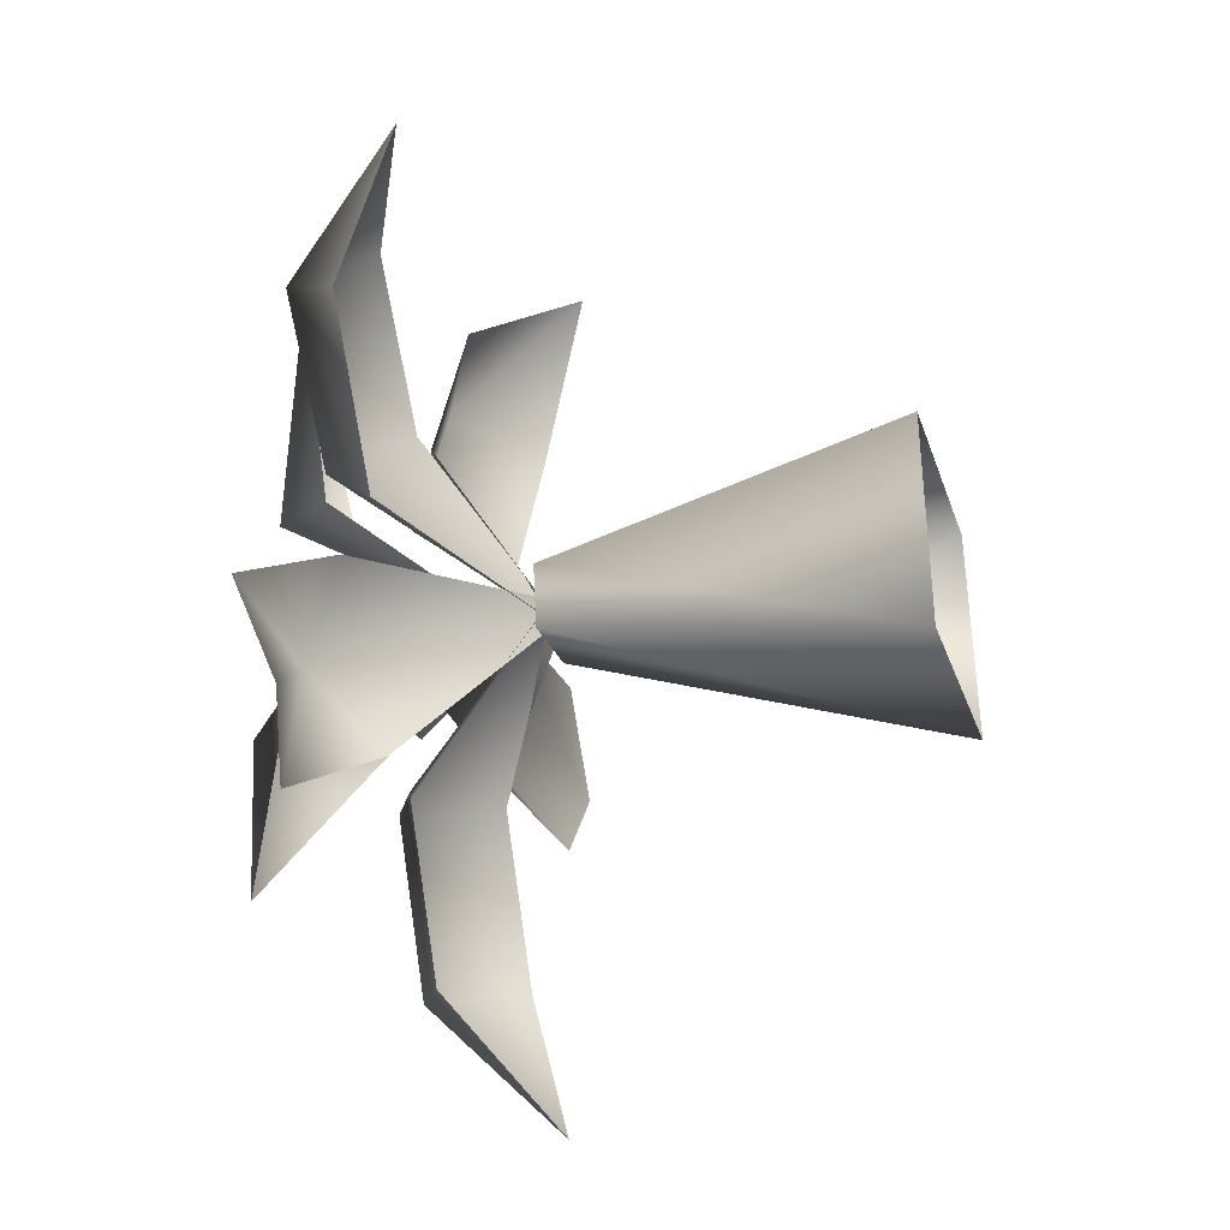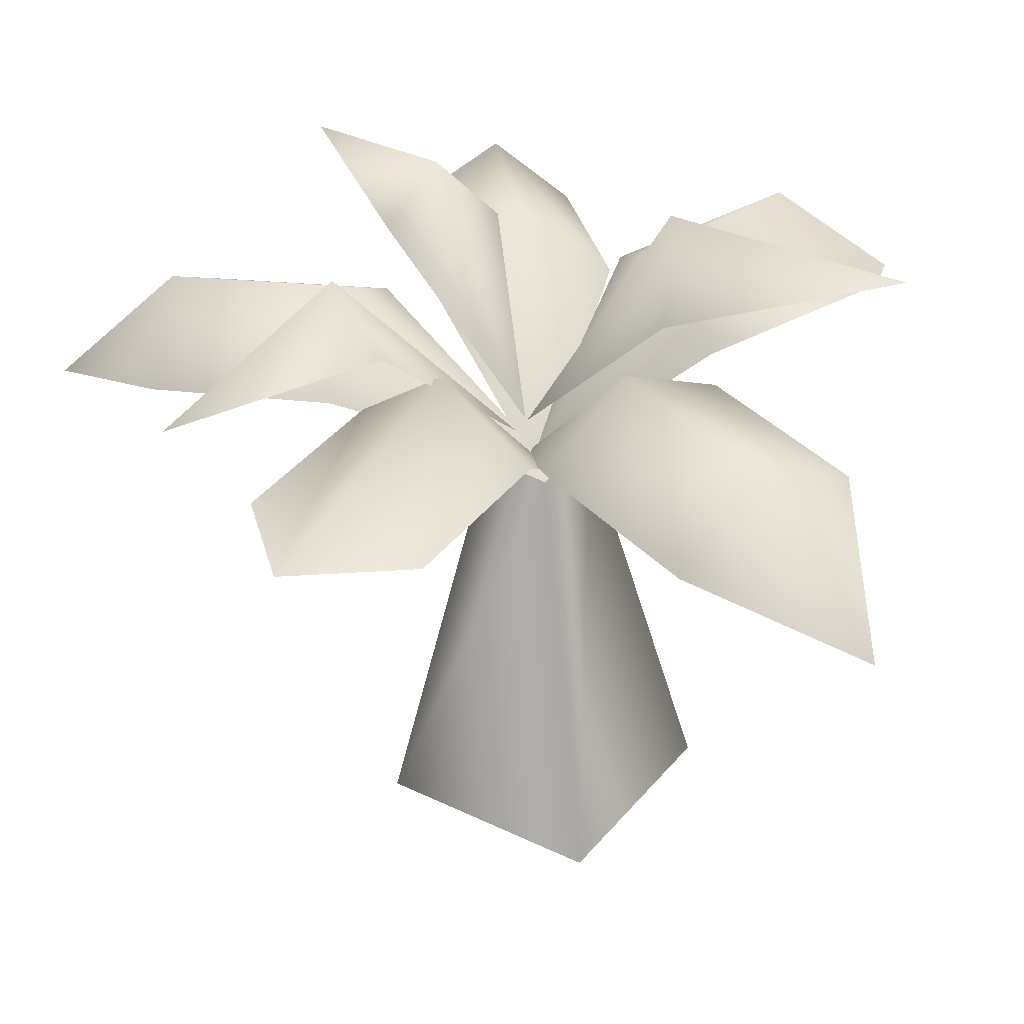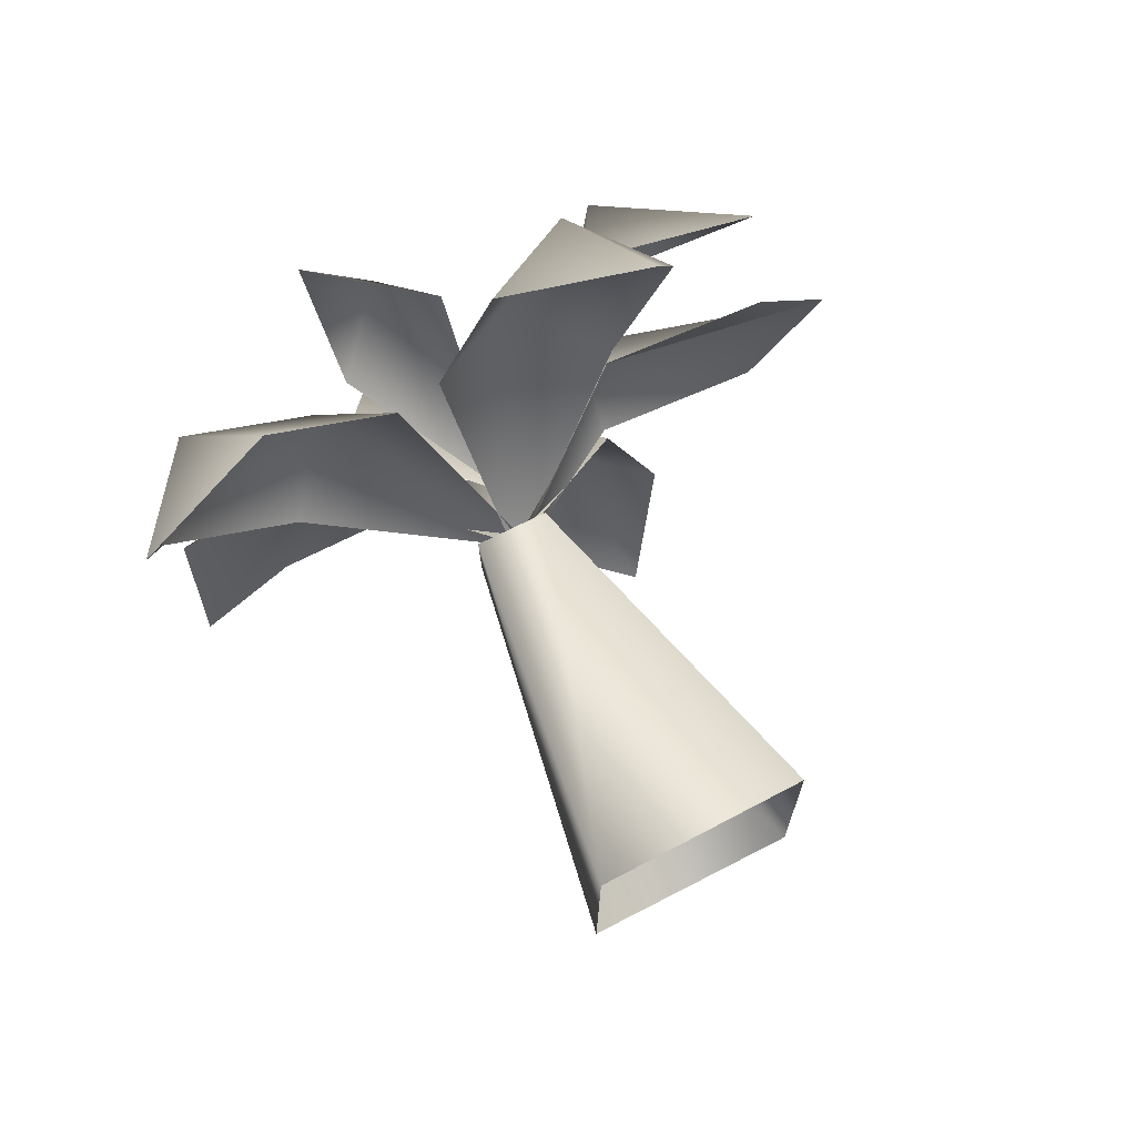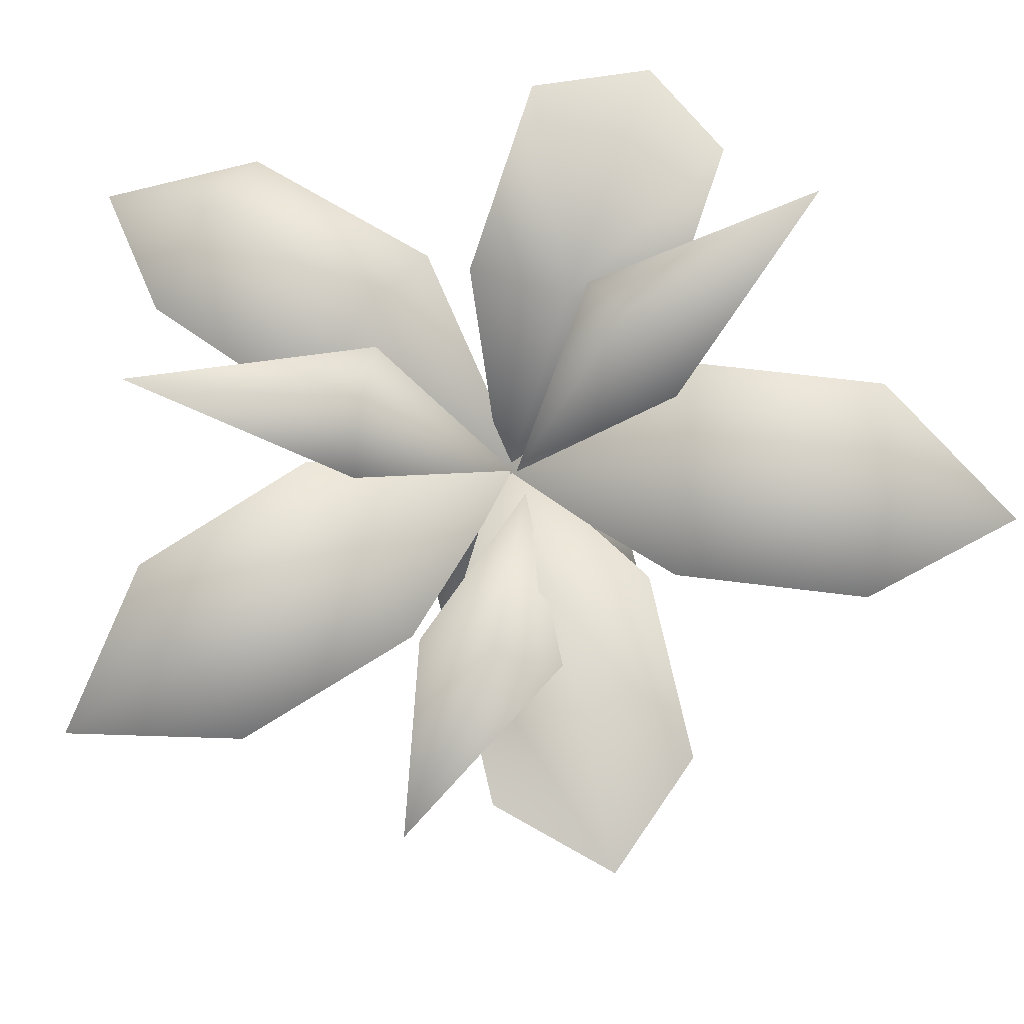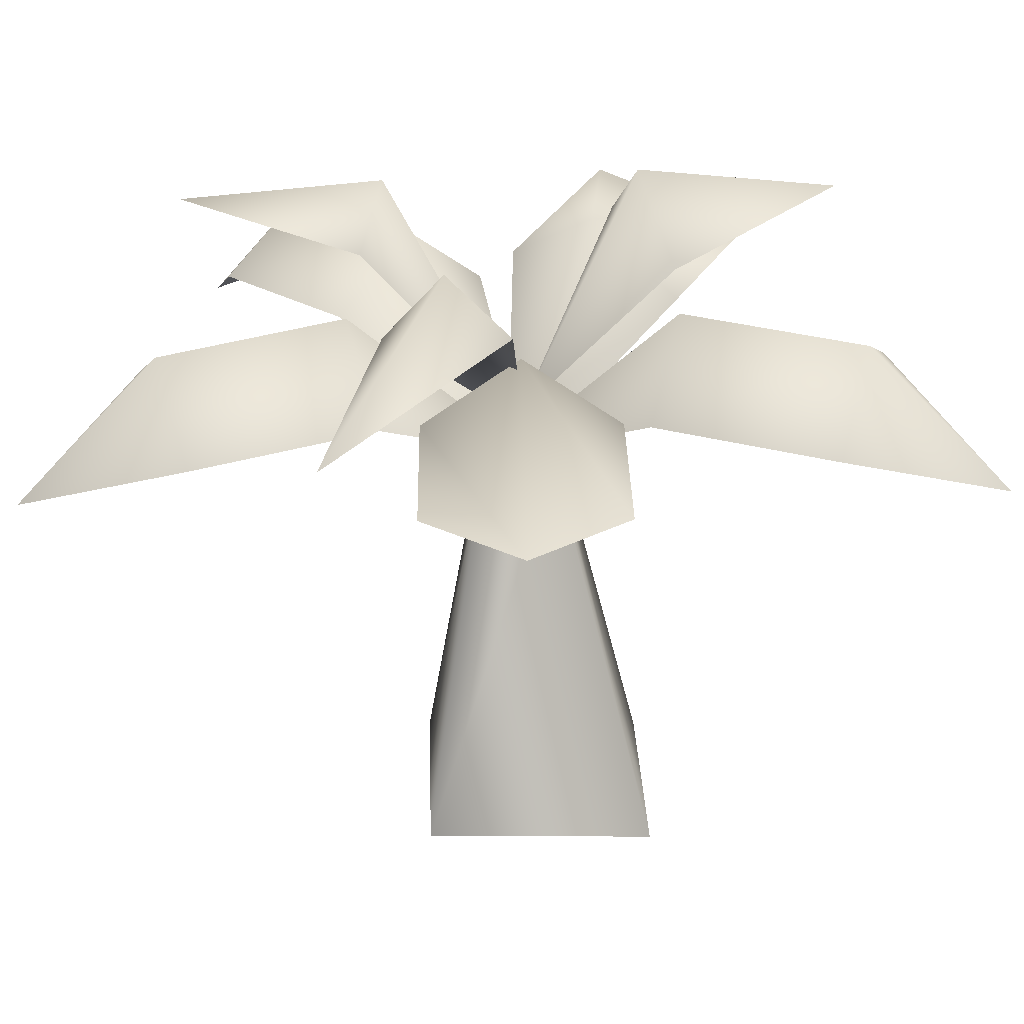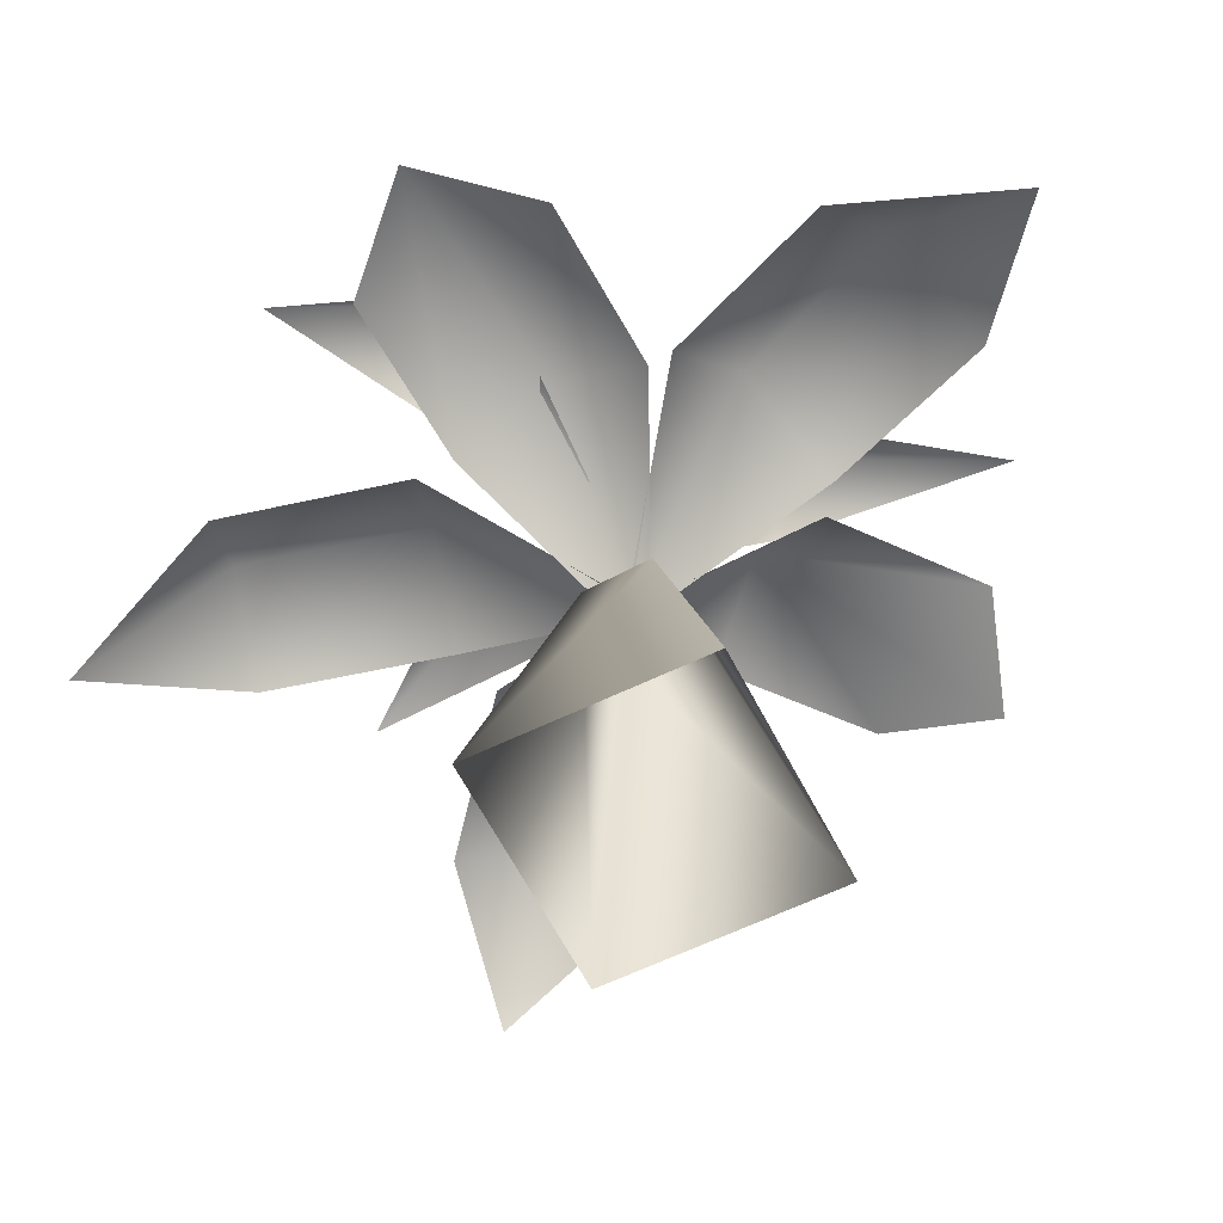
<metadata>
{"format":"obj","ext":"obj","renderer":"f3d","projection":"perspective","resolution":1024,"background":"white","views":[{"elev":-28.7,"azim":-73.1,"up":"+Z"},{"elev":33.3,"azim":123.5,"up":"+Y"},{"elev":72.0,"azim":-27.4,"up":"+Z"},{"elev":77.2,"azim":76.7,"up":"+Y"},{"elev":26.5,"azim":89.0,"up":"+Y"},{"elev":-62.5,"azim":118.2,"up":"+Y"}]}
</metadata>
<code>
v  -0.23 1.82 0.17
v  0.2 1.81 0.18
v  0.21 1.79 -0.21
v  -0.23 1.8 -0.22
v  -0.56 -0.33 0.52
v  0.7 -0.32 0.5
v  0.67 -0.36 -0.76
v  -0.59 -0.36 -0.74
v  -0.15 1.62 -0.01
v  0.88 2.35 0.52
v  0.89 2.73 -0.01
v  1.85 2.28 0.52
v  2.34 2.31 -0.01
v  0.88 2.35 -0.55
v  1.85 2.28 -0.55
v  0.08 1.66 0.05
v  -0.34 2.56 -0.91
v  -0.54 2.97 -0.44
v  -1.19 2.76 -1.45
v  -1.8 2.54 -1.21
v  -0.89 2.64 -0
v  -1.74 2.84 -0.54
v  0.08 1.73 -0.09
v  -1.09 2.41 0.19
v  -0.76 2.81 0.59
v  -1.85 2.35 0.97
v  -1.52 2.76 1.27
v  -1.97 2 1.82
v  -0.38 2.45 0.99
v  -1.14 2.4 1.67
v  -0.03 1.74 -0.09
v  -0.11 2.47 1.07
v  0.45 2.78 0.91
v  0.21 2.39 2.04
v  0.77 2.7 1.89
v  0.91 1.92 2.65
v  0.9 2.33 0.73
v  1.21 2.25 1.71
v  0.1 2.07 -0.02
v  0.1 2.91 -0.86
v  -0.27 3.35 -0.67
v  -0.75 3.08 -1.82
v  -0.56 3.03 -0.55
v  0.09 2.07 0
v  -0.51 2.91 0.58
v  -0.12 3.35 0.72
v  -0.59 3.08 1.87
v  0.17 3.03 0.84
v  0.23 2.07 -0.04
v  1.03 2.91 0.7
v  1.28 3.35 0.38
v  1.94 2.59 1
v  1.34 3.03 0.04
v  -0.05 1.73 0.1
v  0.9 2.34 -0.69
v  0.46 2.8 -0.86
v  1.24 2.29 -1.65
v  0.8 2.75 -1.83
v  0.96 1.98 -2.6
v  -0.16 2.5 -1.04
v  0.17 2.44 -2.01
f 1 2 3
f 3 4 1
f 5 6 2
f 2 1 5
f 6 7 3
f 3 2 6
f 7 8 4
f 4 3 7
f 8 5 1
f 1 4 8
f 9 10 11
f 10 12 13
f 13 11 10
f 9 11 14
f 11 13 15
f 15 14 11
f 16 17 18
f 18 19 20
f 19 18 17
f 16 18 21
f 18 20 22
f 22 21 18
f 23 24 25
f 24 26 27
f 27 25 24
f 27 26 28
f 23 25 29
f 25 27 30
f 30 29 25
f 30 27 28
f 31 32 33
f 32 34 35
f 35 33 32
f 35 34 36
f 31 33 37
f 33 35 38
f 38 37 33
f 38 35 36
f 39 40 41
f 40 42 41
f 39 41 43
f 41 42 43
f 44 45 46
f 45 47 46
f 44 46 48
f 46 47 48
f 49 50 51
f 50 52 51
f 49 51 53
f 51 52 53
f 54 55 56
f 55 57 58
f 58 56 55
f 58 57 59
f 54 56 60
f 56 58 61
f 61 60 56
f 61 58 59

</code>
